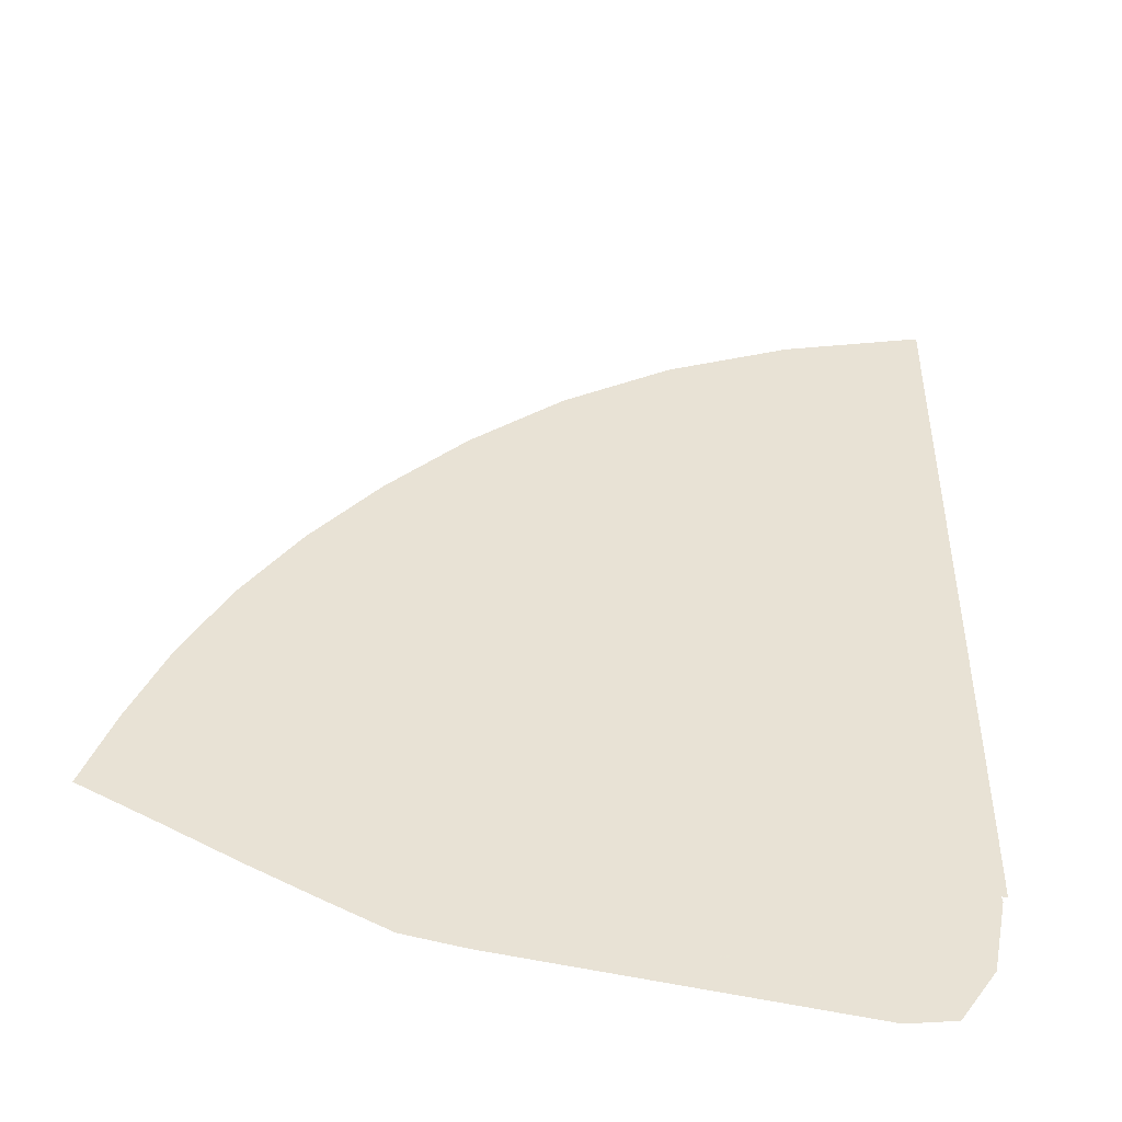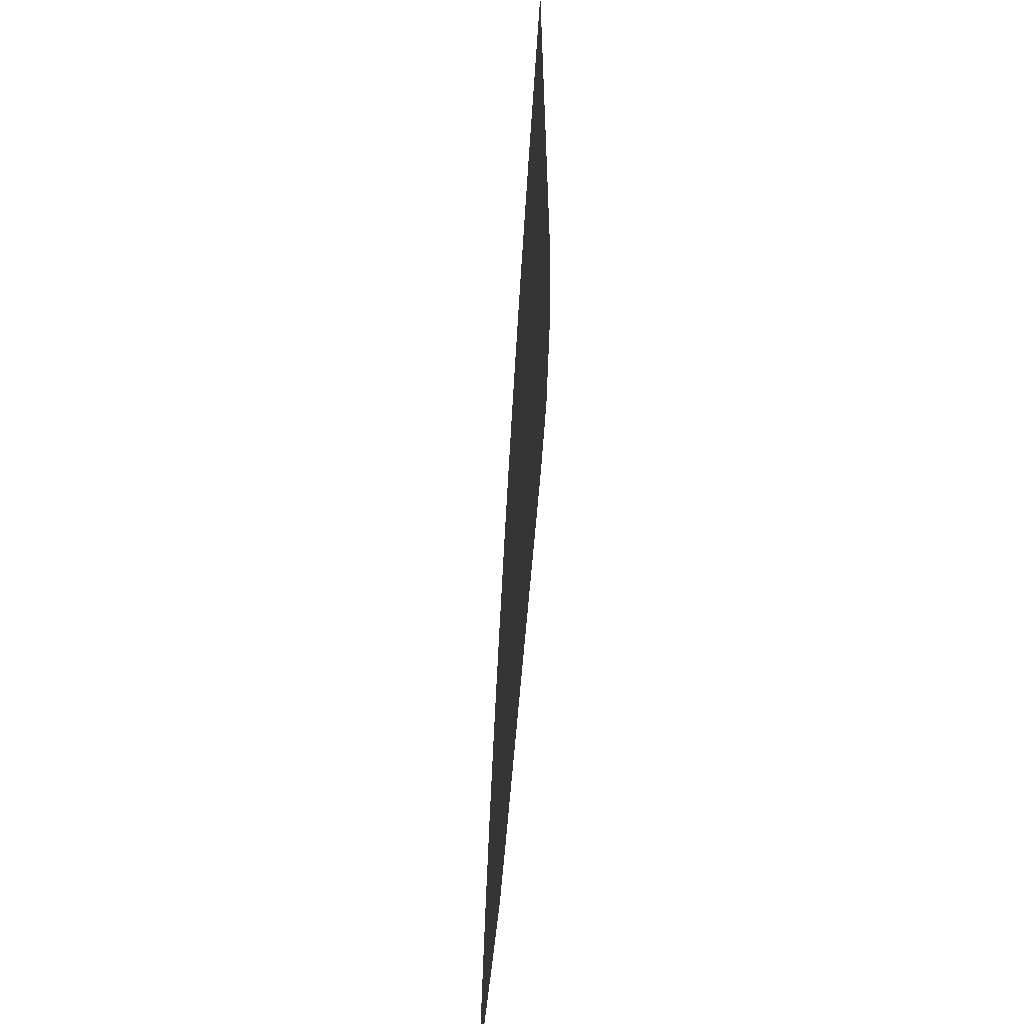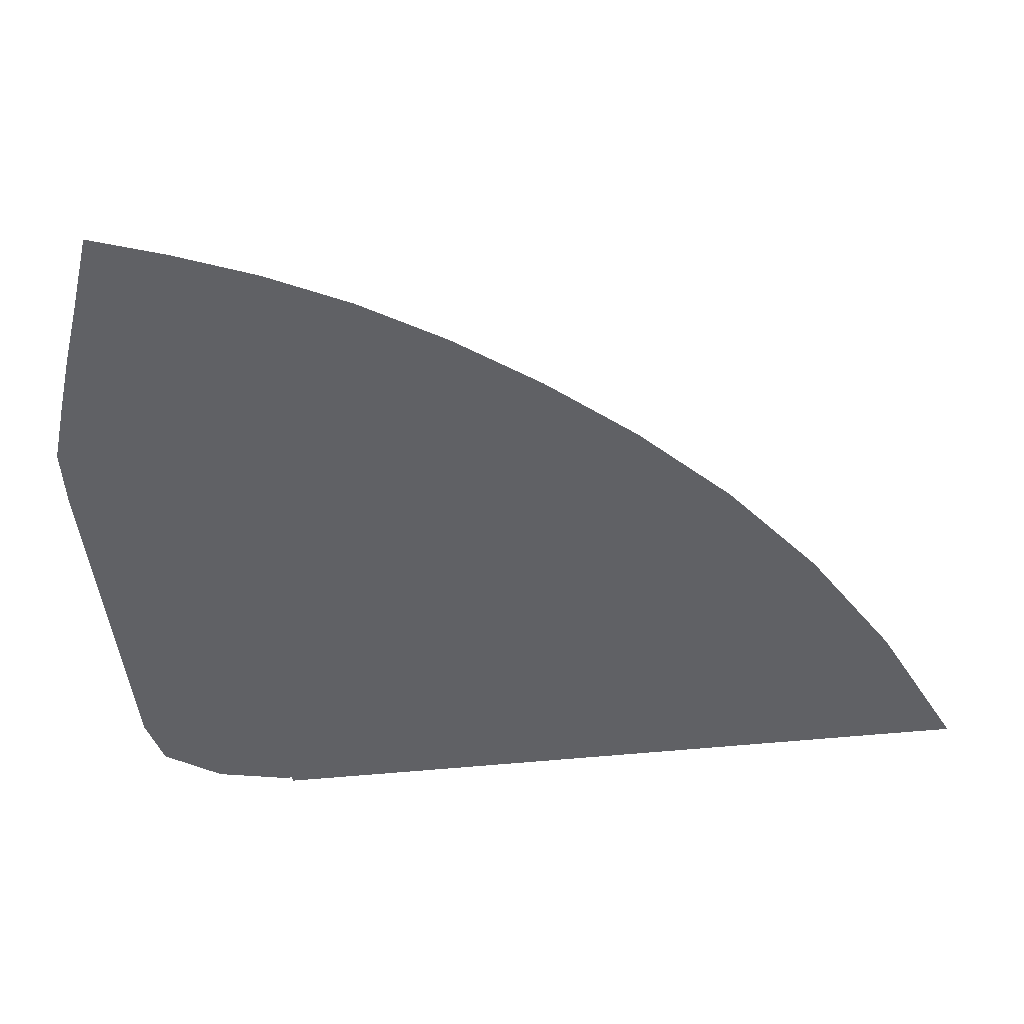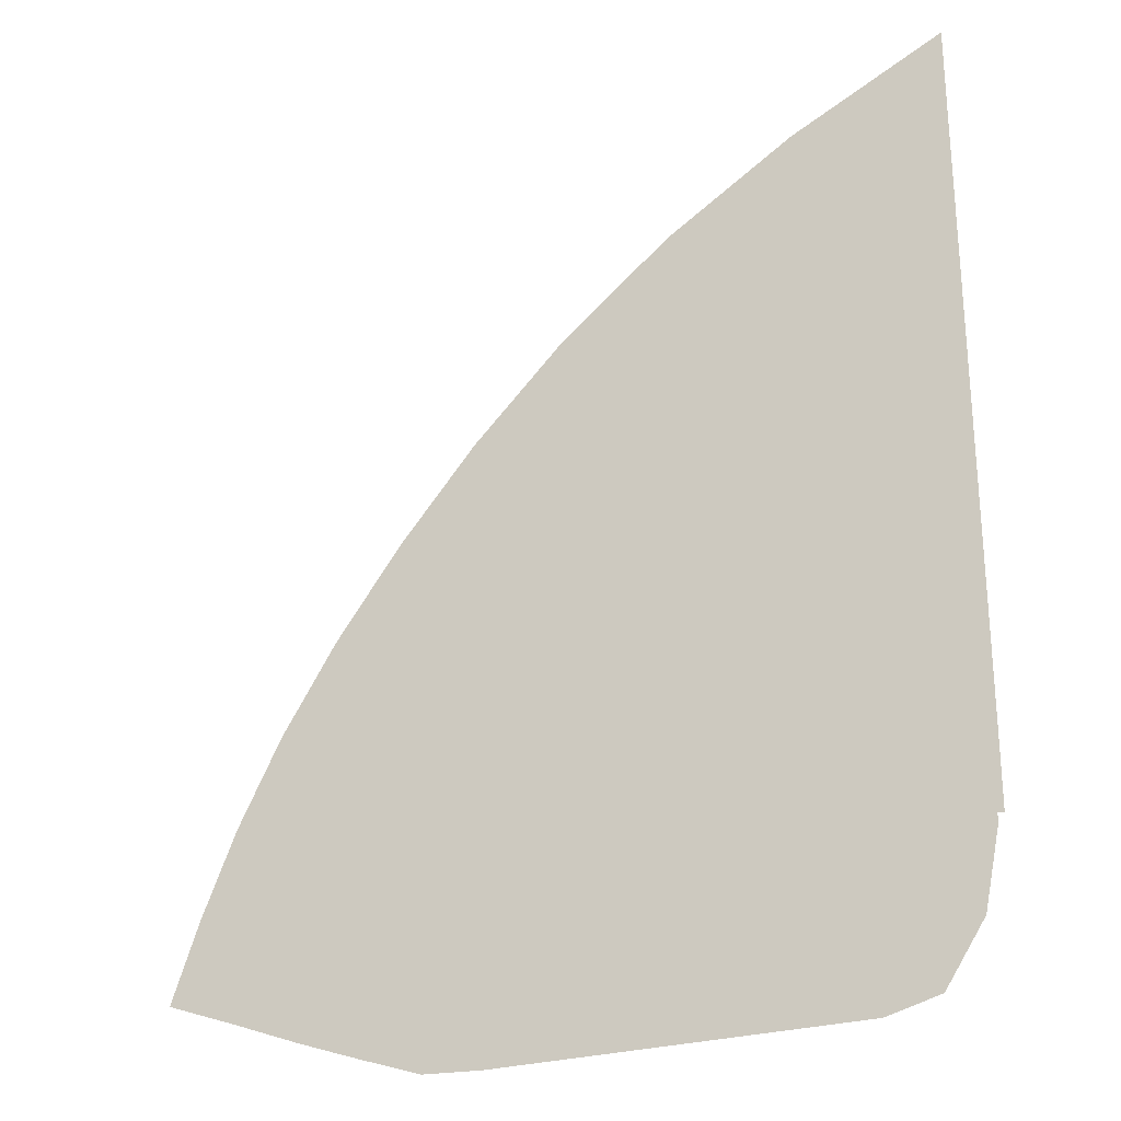
<metadata>
{"format":"obj","ext":"obj","renderer":"f3d","projection":"perspective","resolution":1024,"background":"white","views":[{"elev":-47.3,"azim":164.6,"up":"+Y"},{"elev":-62.0,"azim":-94.5,"up":"+Y"},{"elev":-48.4,"azim":96.7,"up":"+Z"},{"elev":-26.3,"azim":-154.1,"up":"+Y"}]}
</metadata>
<code>
v  0.001798  5.999  0
v  0.9859  5.549  0
v  1.822  5.05  0
v  2.538  4.496  0
v  3.14  3.914  0
v  3.644  3.335  0
v  4.07  2.769  0
v  4.424  2.212  0
v  4.707  1.661  0
v  4.927  1.127  0
v  5.105  0.6239  0
v  0.001866  5.499  0
v  0.8224  5.103  0
v  1.569  4.649  0
v  2.225  4.146  0
v  2.787  3.611  0
v  3.262  3.067  0
v  3.664  2.528  0
v  3.997  1.998  0
v  4.265  1.473  0
v  4.477  0.9574  0
v  4.648  0.4595  0
v  0.001238  4.999  0
v  0.7094  4.649  0
v  1.372  4.246  0
v  1.966  3.794  0
v  2.48  3.306  0
v  2.918  2.803  0
v  3.288  2.298  0
v  3.597  1.795  0
v  3.85  1.293  0
v  4.052  0.7915  0
v  4.211  0.2956  0
v  0.000745  4.499  0
v  0.6226  4.195  0
v  1.214  3.841  0
v  1.748  3.437  0
v  2.212  2.993  0
v  2.605  2.53  0
v  2.938  2.064  0
v  3.222  1.596  0
v  3.462  1.123  0
v  3.654  0.6397  0
v  3.8  0.1525  0
v  0.000327  3.999  0
v  0.5514  3.744  0
v  1.083  3.439  0
v  1.564  3.076  0
v  1.973  2.667  0
v  2.316  2.241  0
v  2.608  1.813  0
v  2.866  1.389  0
v  3.096  0.9573  0
v  3.284  0.5033  0
v  3.405  0.0203  0
v  -5.2e-05  3.499  0
v  0.489  3.299  0
v  0.9707  3.046  0
v  1.402  2.717  0
v  1.753  2.333  0
v  2.036  1.936  0
v  2.282  1.55  0
v  2.511  1.178  0
v  2.73  0.8072  0
v  2.916  0.416  0
v  3.025  0  0
v  -0.000412  3  0
v  0.4307  2.862  0
v  0.8704  2.671  0
v  1.252  2.37  0
v  1.531  1.999  0
v  1.744  1.628  0
v  1.937  1.283  0
v  2.138  0.9669  0
v  2.347  0.6622  0
v  2.541  0.3429  0
v  2.663  0  0
v  -0.000728  2.5  0
v  0.3731  2.429  0
v  0.7748  2.32  0
v  1.102  2.041  0
v  1.282  1.68  0
v  1.412  1.335  0
v  1.552  1.028  0
v  1.729  0.7633  0
v  1.941  0.5232  0
v  2.153  0.2746  0
v  2.304  0  0
v  -0.000887  2  0
v  0.3318  1.972  0
v  0.6592  2.006  0
v  0.9214  1.742  0
v  0.9643  1.406  0
v  1.008  1.091  0
v  1.109  0.8075  0
v  1.278  0.5766  0
v  1.509  0.3934  0
v  1.756  0.2141  0
v  1.947  0  0
v  -0.000846  1.5  0
v  0.3548  1.464  0
v  0.6351  1.591  0
v  0.6579  1.538  0
v  0.5425  1.283  0
v  0.5293  0.9545  0
v  0.6185  0.6272  0
v  0.8051  0.381  0
v  1.075  0.2443  0
v  1.364  0.1471  0
v  1.608  0  0
v  6.6e-05  0.9999  0
v  0.513  1.024  0
v  0.9232  1.37  0
v  0.602  1.892  0
v  0.1432  1.518  0
v  0.03376  0.9663  0
v  0.1385  0.4639  0
v  0.3874  0.08643  0
v  0.7217  0  0
v  1.021  0  0
v  1.288  0  0
f 1 2 13
f 1 13 12
f 2 3 14
f 2 14 13
f 3 4 15
f 3 15 14
f 4 5 16
f 4 16 15
f 5 6 17
f 5 17 16
f 6 7 18
f 6 18 17
f 7 8 19
f 7 19 18
f 8 9 20
f 8 20 19
f 9 10 21
f 9 21 20
f 10 11 22
f 10 22 21
f 12 13 24
f 12 24 23
f 13 14 25
f 13 25 24
f 14 15 26
f 14 26 25
f 15 16 27
f 15 27 26
f 16 17 28
f 16 28 27
f 17 18 29
f 17 29 28
f 18 19 30
f 18 30 29
f 19 20 31
f 19 31 30
f 20 21 32
f 20 32 31
f 21 22 33
f 21 33 32
f 23 24 35
f 23 35 34
f 24 25 36
f 24 36 35
f 25 26 37
f 25 37 36
f 26 27 38
f 26 38 37
f 27 28 39
f 27 39 38
f 28 29 40
f 28 40 39
f 29 30 41
f 29 41 40
f 30 31 42
f 30 42 41
f 31 32 43
f 31 43 42
f 32 33 44
f 32 44 43
f 34 35 46
f 34 46 45
f 35 36 47
f 35 47 46
f 36 37 48
f 36 48 47
f 37 38 49
f 37 49 48
f 38 39 50
f 38 50 49
f 39 40 51
f 39 51 50
f 40 41 52
f 40 52 51
f 41 42 53
f 41 53 52
f 42 43 54
f 42 54 53
f 43 44 55
f 43 55 54
f 45 46 57
f 45 57 56
f 46 47 58
f 46 58 57
f 47 48 59
f 47 59 58
f 48 49 60
f 48 60 59
f 49 50 61
f 49 61 60
f 50 51 62
f 50 62 61
f 51 52 63
f 51 63 62
f 52 53 64
f 52 64 63
f 53 54 65
f 53 65 64
f 54 55 66
f 54 66 65
f 56 57 68
f 56 68 67
f 57 58 69
f 57 69 68
f 58 59 70
f 58 70 69
f 59 60 71
f 59 71 70
f 60 61 72
f 60 72 71
f 61 62 73
f 61 73 72
f 62 63 74
f 62 74 73
f 63 64 75
f 63 75 74
f 64 65 76
f 64 76 75
f 65 66 77
f 65 77 76
f 67 68 79
f 67 79 78
f 68 69 80
f 68 80 79
f 69 70 81
f 69 81 80
f 70 71 82
f 70 82 81
f 71 72 83
f 71 83 82
f 72 73 84
f 72 84 83
f 73 74 85
f 73 85 84
f 74 75 86
f 74 86 85
f 75 76 87
f 75 87 86
f 76 77 88
f 76 88 87
f 78 79 90
f 78 90 89
f 79 80 91
f 79 91 90
f 80 81 92
f 80 92 91
f 81 82 93
f 81 93 92
f 82 83 94
f 82 94 93
f 83 84 95
f 83 95 94
f 84 85 96
f 84 96 95
f 85 86 97
f 85 97 96
f 86 87 98
f 86 98 97
f 87 88 99
f 87 99 98
f 89 90 101
f 89 101 100
f 90 91 102
f 90 102 101
f 91 92 103
f 91 103 102
f 92 93 104
f 92 104 103
f 93 94 105
f 93 105 104
f 94 95 106
f 94 106 105
f 95 96 107
f 95 107 106
f 96 97 108
f 96 108 107
f 97 98 109
f 97 109 108
f 98 99 110
f 98 110 109
f 100 101 112
f 100 112 111
f 101 102 113
f 101 113 112
f 102 103 114
f 102 114 113
f 103 104 115
f 103 115 114
f 104 105 116
f 104 116 115
f 105 106 117
f 105 117 116
f 106 107 118
f 106 118 117
f 107 108 119
f 107 119 118
f 108 109 120
f 108 120 119
f 109 110 121
f 109 121 120

</code>
